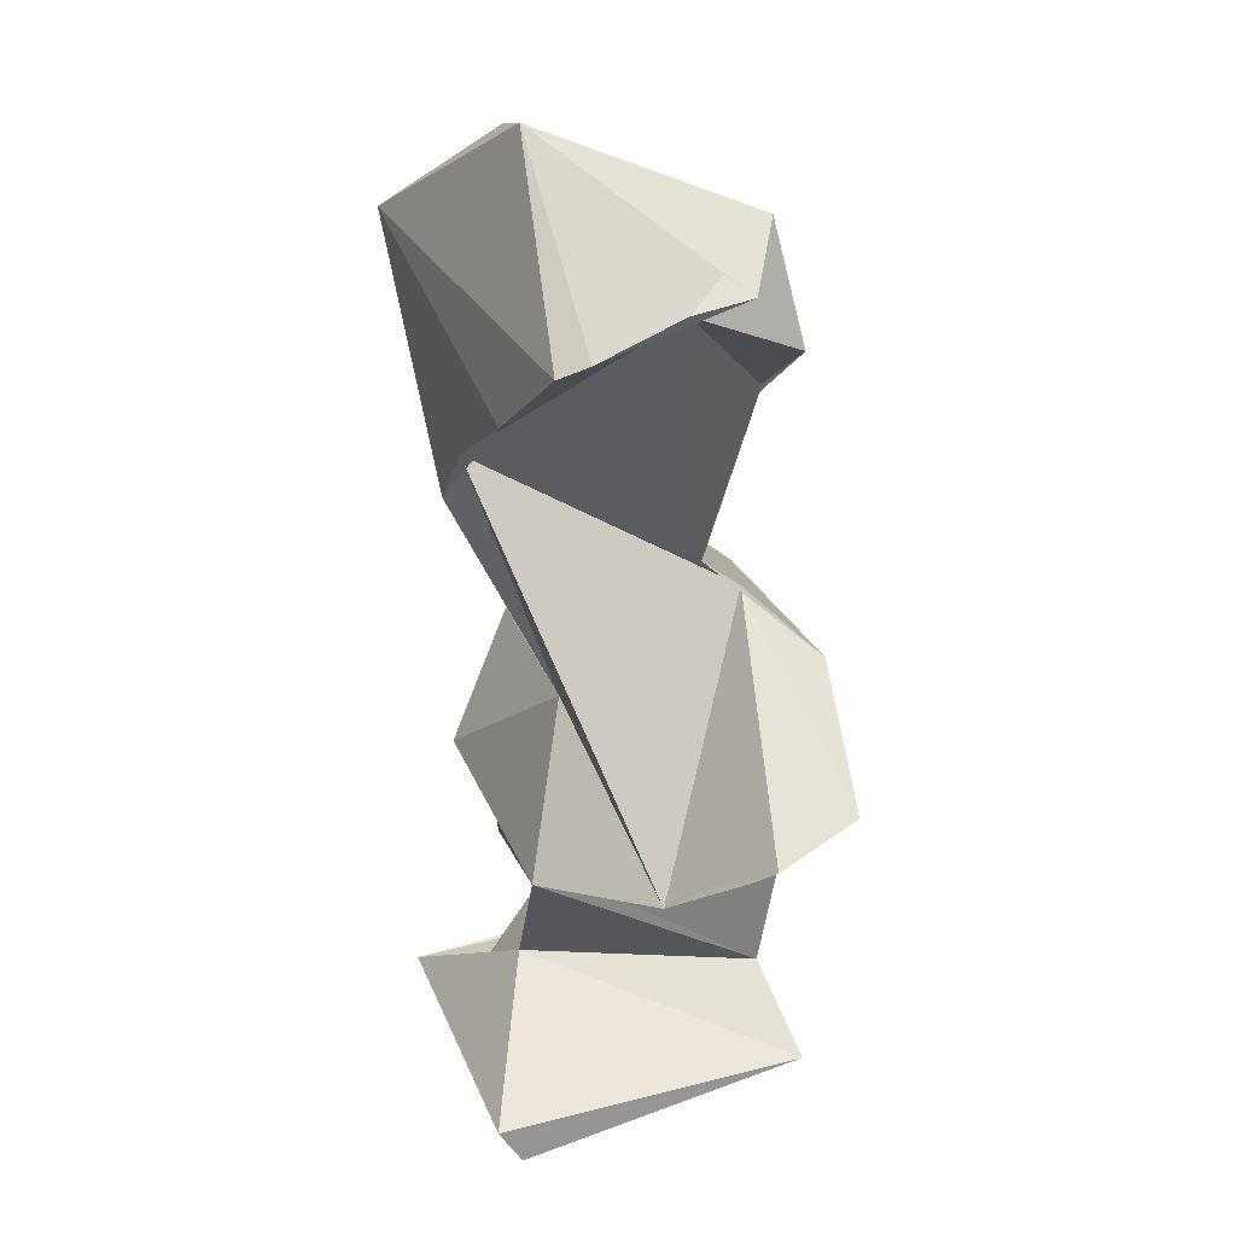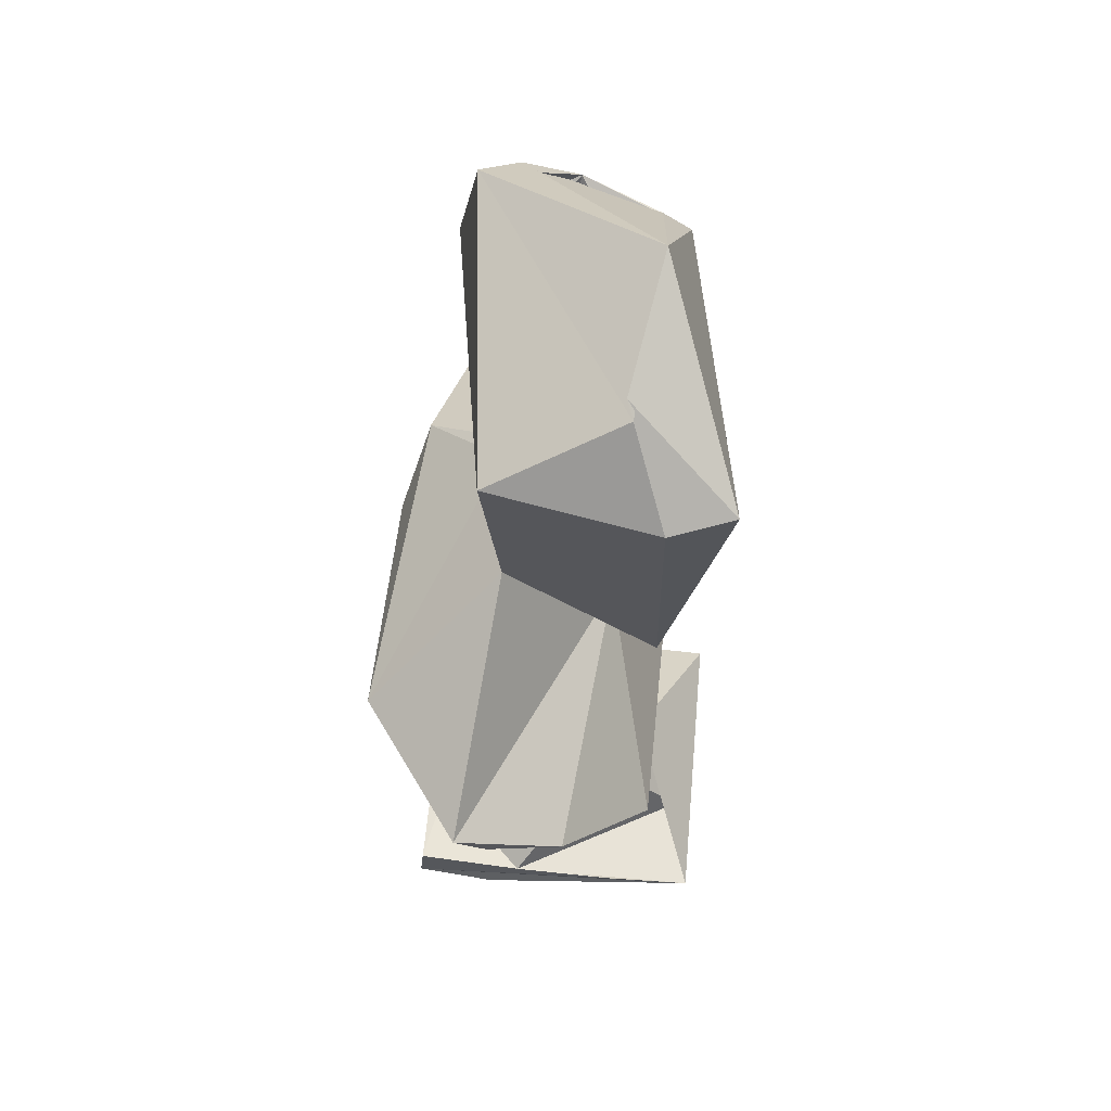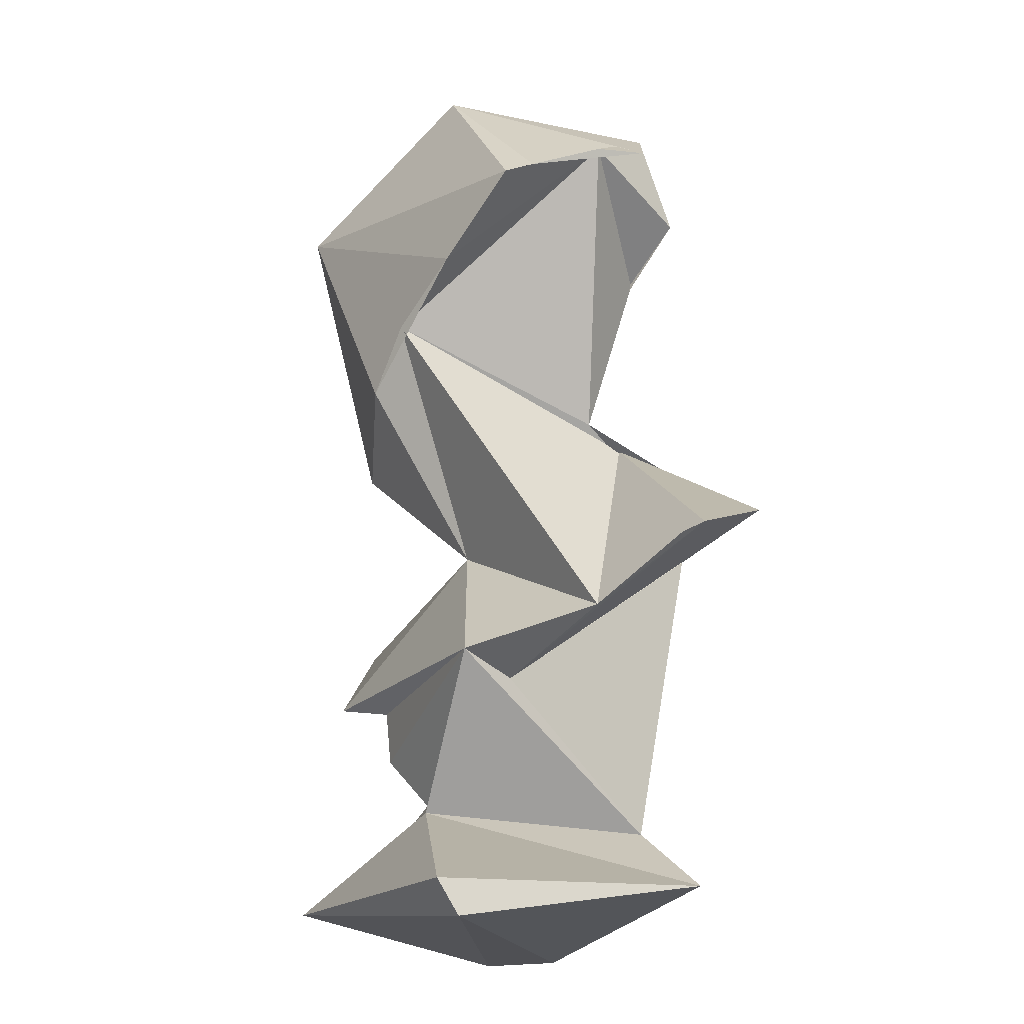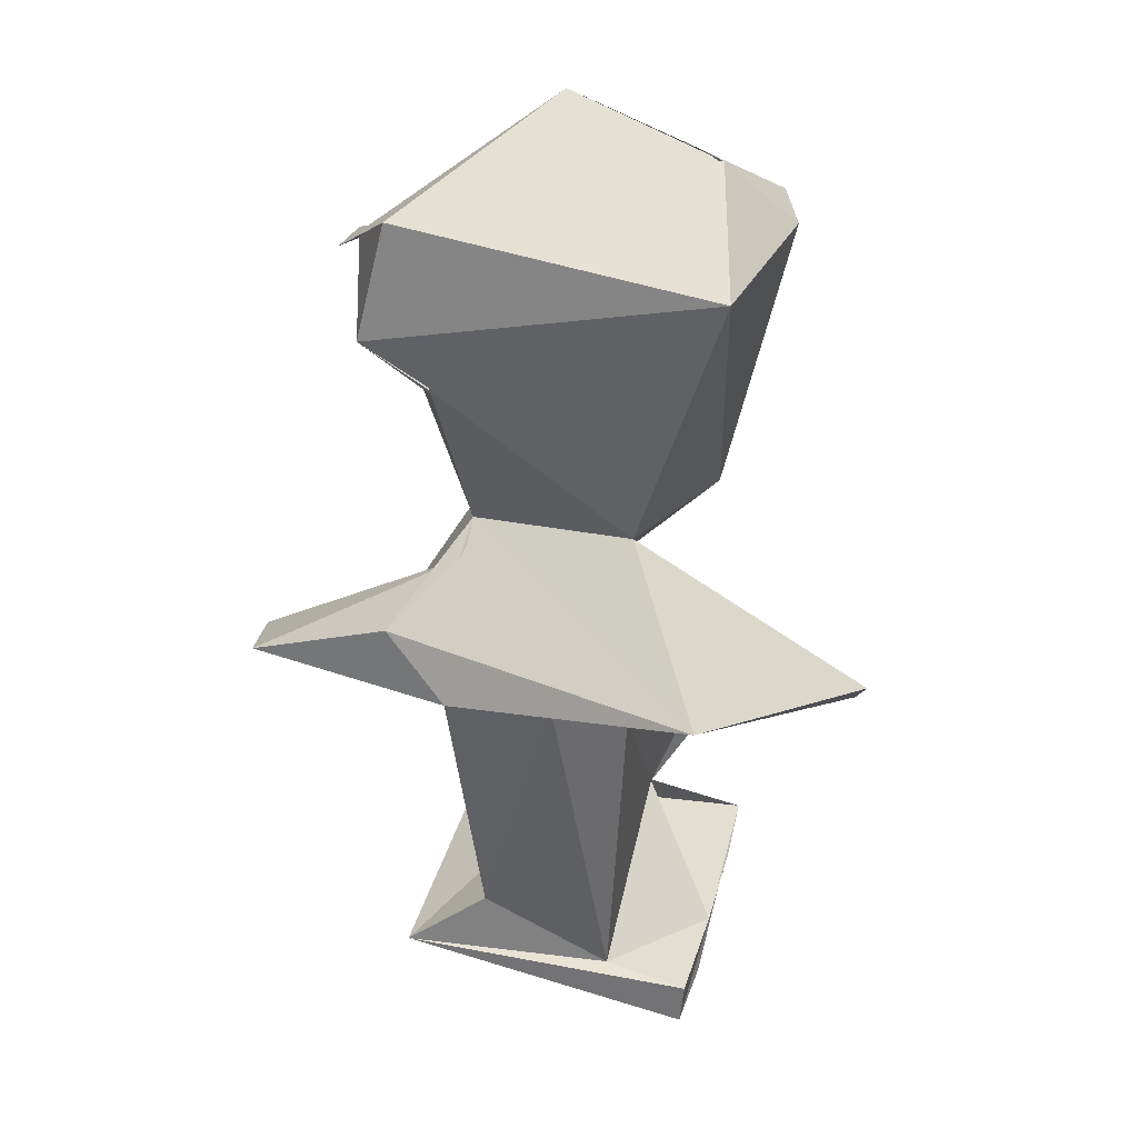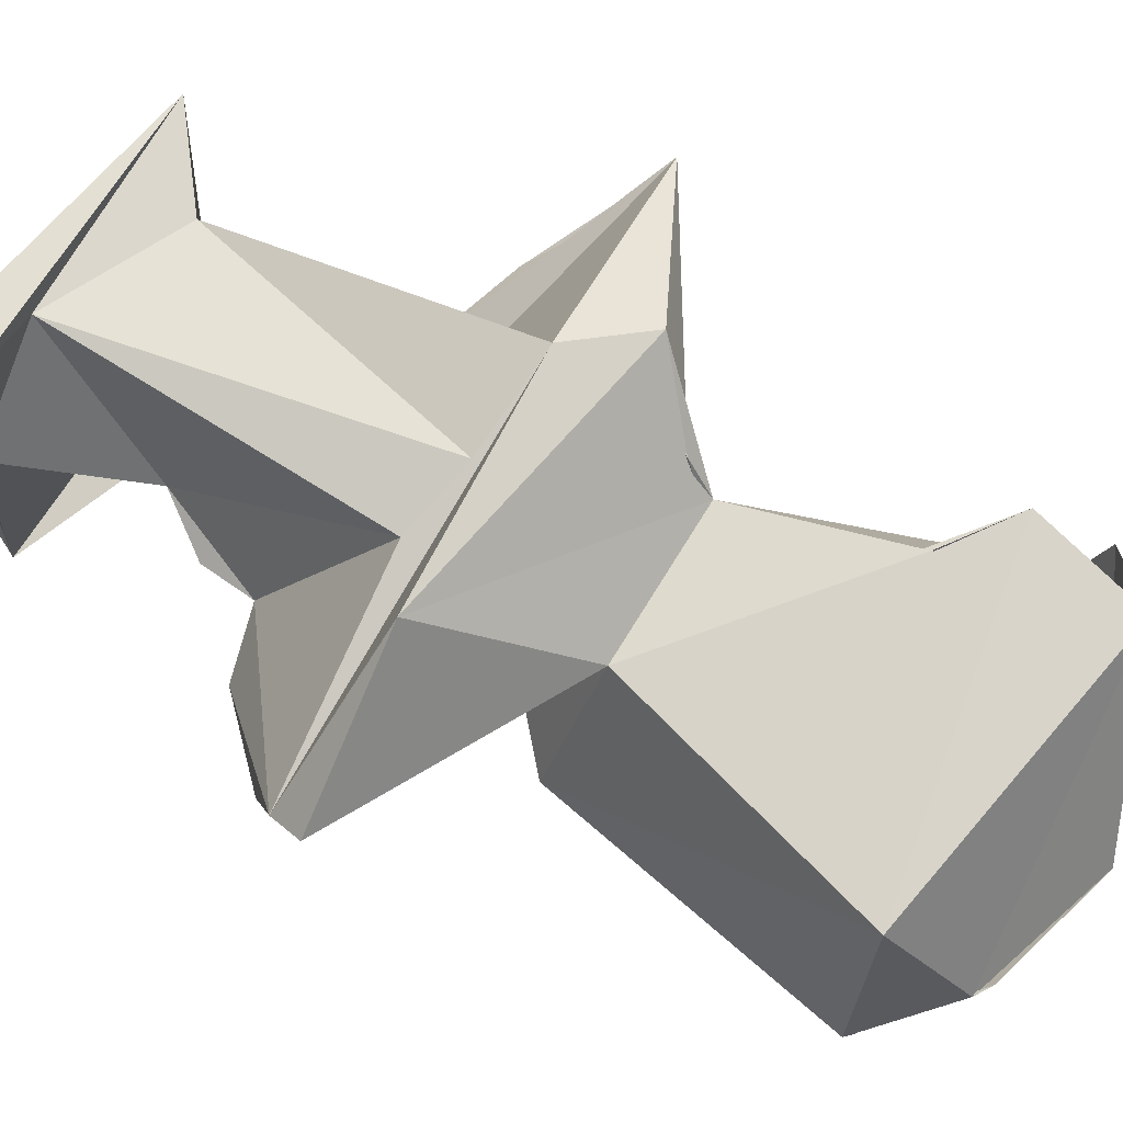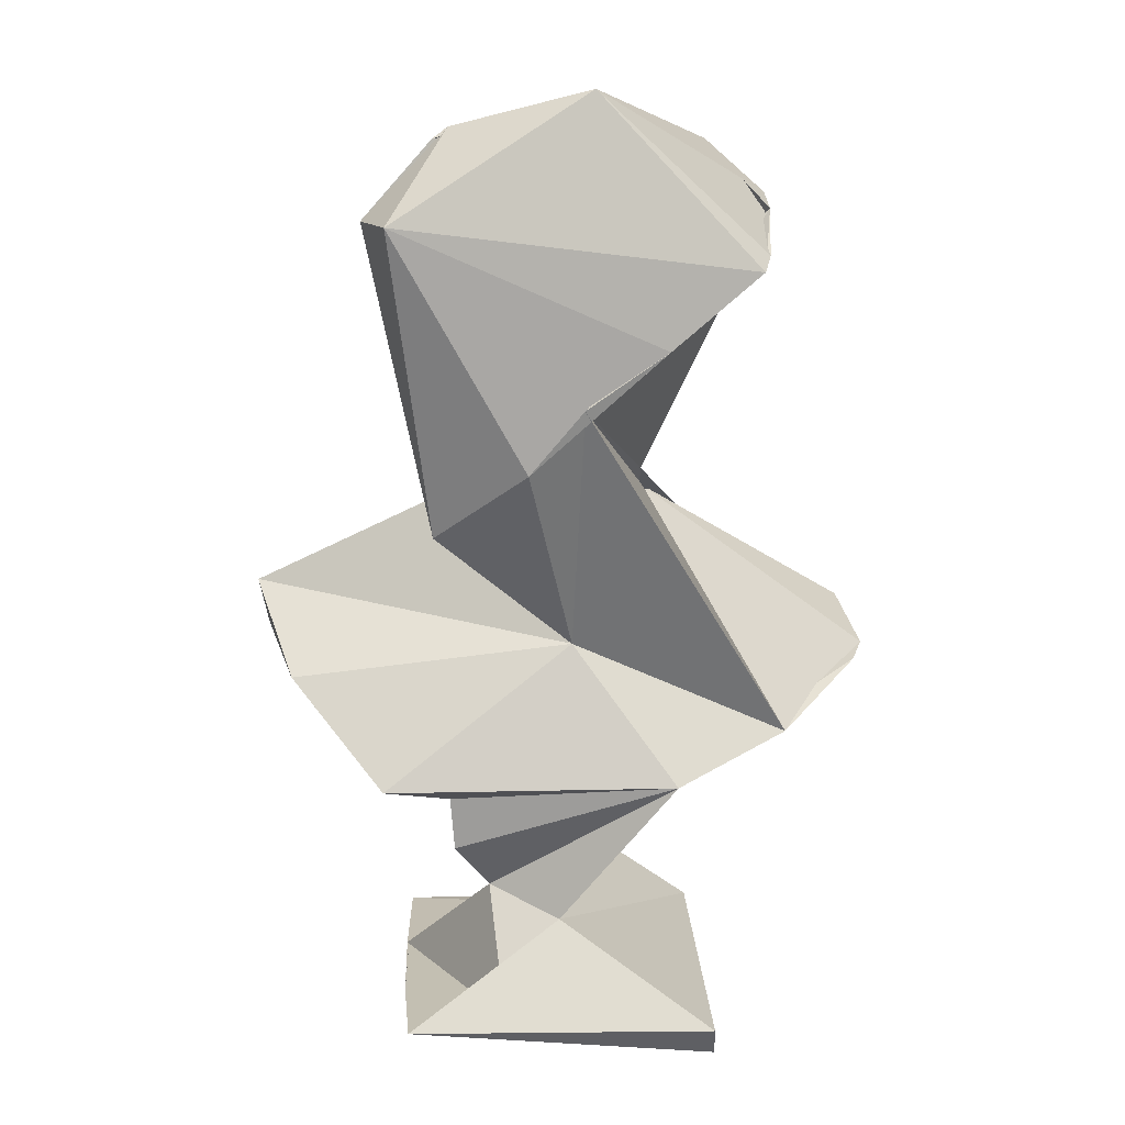
<metadata>
{"format":"obj","ext":"obj","renderer":"f3d","projection":"perspective","resolution":1024,"background":"white","views":[{"elev":25.5,"azim":-107.8,"up":"+Y"},{"elev":58.6,"azim":95.6,"up":"+Y"},{"elev":-19.7,"azim":-119.4,"up":"+Y"},{"elev":37.4,"azim":14.6,"up":"+Y"},{"elev":64.6,"azim":120.3,"up":"+Z"},{"elev":15.2,"azim":177.6,"up":"+Y"}]}
</metadata>
<code>
v 0.04164 -0.1737 0.2233
v 0.06013 -0.1463 0.2078
v 0.06244 -0.117 0.206
v -0.04335 -0.08816 0.2437
v -0.05292 -0.1193 0.2251
v -0.04286 -0.02923 0.3484
v 0.08672 -0.2559 0.2887
v -0.07933 -0.256 0.1802
v 0.08597 -0.2349 0.1668
v -0.03216 -0.1934 0.3221
v -0.05915 -0.108 0.1931
v 0.003921 -0.1864 0.203
v 0.08672 -0.2559 0.2887
v 0.08509 -0.2514 0.3325
v -0.07933 -0.256 0.1802
v -0.07933 -0.256 0.1802
v 0.08509 -0.2514 0.3325
v -0.07647 -0.2282 0.3316
v -0.122 -0.09294 0.2393
v -0.003773 -0.03642 0.224
v -0.05915 -0.108 0.1931
v -0.01443 0.256 0.2058
v -0.09964 0.166 0.1957
v -0.104 0.1723 0.2112
v 0.1028 0.1925 0.1959
v 0.08599 0.1929 0.2838
v 0.06923 0.02981 0.196
v -0.008087 0.09984 0.1759
v -0.04437 0.04605 0.2835
v -0.1086 0.1916 0.253
v -0.07647 -0.2282 0.3316
v 0.003921 -0.1864 0.203
v -0.07826 -0.2373 0.168
v 0.1616 -0.03832 0.277
v 0.0976 -0.1087 0.1938
v 0.1475 -0.05793 0.238
v -0.1091 0.197 0.2836
v -0.104 0.1723 0.2112
v -0.1086 0.1916 0.253
v -0.04286 -0.02923 0.3484
v -0.07788 0.003049 0.3349
v -0.1603 -0.03763 0.3198
v -0.07647 -0.2282 0.3316
v 0.08509 -0.2514 0.3325
v 0.08684 -0.2276 0.3301
v 0.06716 0.2311 0.2144
v -0.07876 0.2239 0.3016
v 0.08599 0.1929 0.2838
v 0.04164 -0.1737 0.2233
v -0.05915 -0.108 0.1931
v 0.06013 -0.1463 0.2078
v 0.06923 0.02981 0.196
v -0.003773 -0.03642 0.224
v 0.0204 0.06701 0.1736
v -0.122 -0.09294 0.2393
v -0.04687 0.03179 0.3028
v -0.008087 0.09984 0.1759
v 0.003921 -0.1864 0.203
v -0.05915 -0.108 0.1931
v 0.04164 -0.1737 0.2233
v -0.04687 0.03179 0.3028
v -0.04437 0.04605 0.2835
v -0.008087 0.09984 0.1759
v -0.003773 -0.03642 0.224
v 0.04046 0.04515 0.2803
v 0.1687 -0.01765 0.293
v -0.04687 0.03179 0.3028
v -0.07788 0.003049 0.3349
v -0.04437 0.04605 0.2835
v -0.1086 0.1916 0.253
v -0.04437 0.04605 0.2835
v -0.05736 0.1367 0.3069
v -0.1603 -0.03763 0.3198
v -0.07788 0.003049 0.3349
v -0.04687 0.03179 0.3028
v -0.122 -0.09294 0.2393
v -0.1687 -0.05384 0.2777
v -0.04687 0.03179 0.3028
v 0.1616 -0.03832 0.277
v 0.1475 -0.05793 0.238
v 0.1687 -0.01765 0.293
v -0.003773 -0.03642 0.224
v -0.122 -0.09294 0.2393
v -0.008087 0.09984 0.1759
v 0.03947 -0.2268 0.3217
v 0.08684 -0.2276 0.3301
v 0.08878 -0.2296 0.2711
v -0.104 0.1723 0.2112
v -0.09964 0.166 0.1957
v -0.1086 0.1916 0.253
v -0.05736 0.1367 0.3069
v -0.04437 0.04605 0.2835
v 0.04046 0.04515 0.2803
v -0.003773 -0.03642 0.224
v 0.06923 0.02981 0.196
v 0.04046 0.04515 0.2803
v 0.003921 -0.1864 0.203
v -0.07647 -0.2282 0.3316
v -0.03216 -0.1934 0.3221
v 0.04781 -0.04556 0.3169
v 0.06244 -0.117 0.206
v 0.1616 -0.03832 0.277
v -0.1687 -0.05384 0.2777
v -0.122 -0.09294 0.2393
v -0.1633 -0.06014 0.2669
v -0.104 0.1723 0.2112
v -0.1091 0.197 0.2836
v -0.01443 0.256 0.2058
v -0.05141 0.128 0.1834
v 0.0204 0.06701 0.1736
v -0.008087 0.09984 0.1759
v 0.1616 -0.03832 0.277
v 0.1687 -0.01765 0.293
v 0.08947 -0.01953 0.3491
v 0.06923 0.02981 0.196
v 0.09001 0.1932 0.1629
v 0.1028 0.1925 0.1959
v 0.06716 0.2311 0.2144
v 0.1028 0.1925 0.1959
v 0.05906 0.2369 0.2181
v -0.07876 0.2239 0.3016
v -0.01443 0.256 0.2058
v -0.1091 0.197 0.2836
v -0.07647 -0.2282 0.3316
v 0.08684 -0.2276 0.3301
v 0.03947 -0.2268 0.3217
v -0.05141 0.128 0.1834
v 0.09001 0.1932 0.1629
v 0.0204 0.06701 0.1736
v 0.08597 -0.2349 0.1668
v 0.08878 -0.2296 0.2711
v 0.08867 -0.2316 0.2135
v 0.06716 0.2311 0.2144
v 0.05906 0.2369 0.2181
v -0.01443 0.256 0.2058
v 0.08597 -0.2349 0.1668
v 0.03417 -0.2308 0.1764
v 0.08878 -0.2296 0.2711
v 0.0204 0.06701 0.1736
v 0.09001 0.1932 0.1629
v 0.06923 0.02981 0.196
v 0.08672 -0.2559 0.2887
v 0.08597 -0.2349 0.1668
v 0.08509 -0.2514 0.3325
v 0.03417 -0.2308 0.1764
v 0.08597 -0.2349 0.1668
v 0.003921 -0.1864 0.203
v 0.08867 -0.2316 0.2135
v 0.08509 -0.2514 0.3325
v 0.08597 -0.2349 0.1668
v 0.08684 -0.2276 0.3301
v 0.08509 -0.2514 0.3325
v 0.08867 -0.2316 0.2135
v 0.08684 -0.2276 0.3301
v 0.08867 -0.2316 0.2135
v 0.08878 -0.2296 0.2711
v -0.09102 0.1637 0.314
v -0.05736 0.1367 0.3069
v 0.04046 0.04515 0.2803
v 0.04046 0.04515 0.2803
v 0.08599 0.1929 0.2838
v -0.09102 0.1637 0.314
v -0.04335 -0.08816 0.2437
v -0.04286 -0.02923 0.3484
v -0.1603 -0.03763 0.3198
v -0.05292 -0.1193 0.2251
v -0.1603 -0.03763 0.3198
v -0.1687 -0.05384 0.2777
v -0.01443 0.256 0.2058
v 0.09001 0.1932 0.1629
v -0.09964 0.166 0.1957
v -0.04286 -0.02923 0.3484
v 0.08947 -0.01953 0.3491
v -0.07788 0.003049 0.3349
v -0.04286 -0.02923 0.3484
v 0.1616 -0.03832 0.277
v 0.08947 -0.01953 0.3491
v 0.1687 -0.01765 0.293
v 0.1475 -0.05793 0.238
v -0.003773 -0.03642 0.224
v -0.1633 -0.06014 0.2669
v -0.122 -0.09294 0.2393
v -0.05292 -0.1193 0.2251
v 0.04781 -0.04556 0.3169
v 0.1616 -0.03832 0.277
v -0.04286 -0.02923 0.3484
v -0.05292 -0.1193 0.2251
v -0.04335 -0.08816 0.2437
v -0.1603 -0.03763 0.3198
v -0.03216 -0.1934 0.3221
v 0.009808 -0.03509 0.3309
v -0.04286 -0.02923 0.3484
v 0.003921 -0.1864 0.203
v 0.04164 -0.1737 0.2233
v 0.03417 -0.2308 0.1764
v -0.05915 -0.108 0.1931
v -0.003773 -0.03642 0.224
v 0.0976 -0.1087 0.1938
v 0.04164 -0.1737 0.2233
v 0.08878 -0.2296 0.2711
v 0.03417 -0.2308 0.1764
v 0.05906 0.2369 0.2181
v 0.09001 0.1932 0.1629
v -0.01443 0.256 0.2058
v 0.06716 0.2311 0.2144
v 0.08599 0.1929 0.2838
v 0.1028 0.1925 0.1959
v -0.05141 0.128 0.1834
v -0.008087 0.09984 0.1759
v -0.1086 0.1916 0.253
v 0.08597 -0.2349 0.1668
v -0.07933 -0.256 0.1802
v -0.07826 -0.2373 0.168
v 0.0976 -0.1087 0.1938
v 0.1616 -0.03832 0.277
v 0.06244 -0.117 0.206
v 0.04046 0.04515 0.2803
v 0.08947 -0.01953 0.3491
v 0.1687 -0.01765 0.293
v -0.1687 -0.05384 0.2777
v -0.1633 -0.06014 0.2669
v -0.05292 -0.1193 0.2251
v 0.009808 -0.03509 0.3309
v 0.04781 -0.04556 0.3169
v -0.04286 -0.02923 0.3484
v -0.07876 0.2239 0.3016
v 0.06716 0.2311 0.2144
v -0.01443 0.256 0.2058
v 0.03947 -0.2268 0.3217
v -0.03216 -0.1934 0.3221
v -0.07647 -0.2282 0.3316
v 0.04164 -0.1737 0.2233
v 0.04781 -0.04556 0.3169
v 0.03947 -0.2268 0.3217
v 0.06923 0.02981 0.196
v 0.08599 0.1929 0.2838
v 0.04046 0.04515 0.2803
v -0.09102 0.1637 0.314
v -0.1086 0.1916 0.253
v -0.05736 0.1367 0.3069
v -0.09964 0.166 0.1957
v -0.05141 0.128 0.1834
v -0.1086 0.1916 0.253
v -0.05141 0.128 0.1834
v -0.09964 0.166 0.1957
v 0.09001 0.1932 0.1629
v 0.08947 -0.01953 0.3491
v -0.04437 0.04605 0.2835
v -0.07788 0.003049 0.3349
v -0.07876 0.2239 0.3016
v -0.1091 0.197 0.2836
v -0.1086 0.1916 0.253
v 0.0204 0.06701 0.1736
v -0.003773 -0.03642 0.224
v -0.008087 0.09984 0.1759
v 0.1028 0.1925 0.1959
v 0.09001 0.1932 0.1629
v 0.05906 0.2369 0.2181
v 0.06244 -0.117 0.206
v 0.04781 -0.04556 0.3169
v 0.04164 -0.1737 0.2233
v 0.08597 -0.2349 0.1668
v -0.07826 -0.2373 0.168
v 0.003921 -0.1864 0.203
v 0.1475 -0.05793 0.238
v 0.0976 -0.1087 0.1938
v -0.003773 -0.03642 0.224
v 0.04781 -0.04556 0.3169
v 0.009808 -0.03509 0.3309
v 0.03947 -0.2268 0.3217
v 0.08947 -0.01953 0.3491
v 0.04046 0.04515 0.2803
v -0.04437 0.04605 0.2835
v -0.04286 -0.02923 0.3484
v -0.05292 -0.1193 0.2251
v -0.03216 -0.1934 0.3221
v -0.1603 -0.03763 0.3198
v -0.04687 0.03179 0.3028
v -0.1687 -0.05384 0.2777
v 0.08878 -0.2296 0.2711
v 0.04164 -0.1737 0.2233
v 0.03947 -0.2268 0.3217
v -0.07876 0.2239 0.3016
v -0.1086 0.1916 0.253
v -0.09102 0.1637 0.314
v -0.03216 -0.1934 0.3221
v -0.05292 -0.1193 0.2251
v -0.05915 -0.108 0.1931
v -0.05292 -0.1193 0.2251
v -0.122 -0.09294 0.2393
v -0.05915 -0.108 0.1931
v 0.08599 0.1929 0.2838
v -0.07876 0.2239 0.3016
v -0.09102 0.1637 0.314
v -0.07647 -0.2282 0.3316
v -0.07826 -0.2373 0.168
v -0.07933 -0.256 0.1802
v -0.05915 -0.108 0.1931
v 0.06244 -0.117 0.206
v 0.06013 -0.1463 0.2078
v 0.009808 -0.03509 0.3309
v -0.03216 -0.1934 0.3221
v 0.03947 -0.2268 0.3217
v -0.05915 -0.108 0.1931
v 0.0976 -0.1087 0.1938
v 0.06244 -0.117 0.206
f 1 2 3
f 4 5 6
f 7 8 9
f 10 11 12
f 13 14 15
f 16 17 18
f 19 20 21
f 22 23 24
f 25 26 27
f 28 29 30
f 31 32 33
f 34 35 36
f 37 38 39
f 40 41 42
f 43 44 45
f 46 47 48
f 49 50 51
f 52 53 54
f 55 56 57
f 58 59 60
f 61 62 63
f 64 65 66
f 67 68 69
f 70 71 72
f 73 74 75
f 76 77 78
f 79 80 81
f 82 83 84
f 85 86 87
f 88 89 90
f 91 92 93
f 94 95 96
f 97 98 99
f 100 101 102
f 103 104 105
f 106 107 108
f 109 110 111
f 112 113 114
f 115 116 117
f 118 119 120
f 121 122 123
f 124 125 126
f 127 128 129
f 130 131 132
f 133 134 135
f 136 137 138
f 139 140 141
f 142 143 144
f 145 146 147
f 148 149 150
f 151 152 153
f 154 155 156
f 157 158 159
f 160 161 162
f 163 164 165
f 166 167 168
f 169 170 171
f 172 173 174
f 175 176 177
f 178 179 180
f 181 182 183
f 184 185 186
f 187 188 189
f 190 191 192
f 193 194 195
f 196 197 198
f 199 200 201
f 202 203 204
f 205 206 207
f 208 209 210
f 211 212 213
f 214 215 216
f 217 218 219
f 220 221 222
f 223 224 225
f 226 227 228
f 229 230 231
f 232 233 234
f 235 236 237
f 238 239 240
f 241 242 243
f 244 245 246
f 247 248 249
f 250 251 252
f 253 254 255
f 256 257 258
f 259 260 261
f 262 263 264
f 265 266 267
f 268 269 270
f 271 272 273
f 274 275 276
f 277 278 279
f 280 281 282
f 283 284 285
f 286 287 288
f 289 290 291
f 292 293 294
f 295 296 297
f 298 299 300
f 301 302 303
f 304 305 306

</code>
